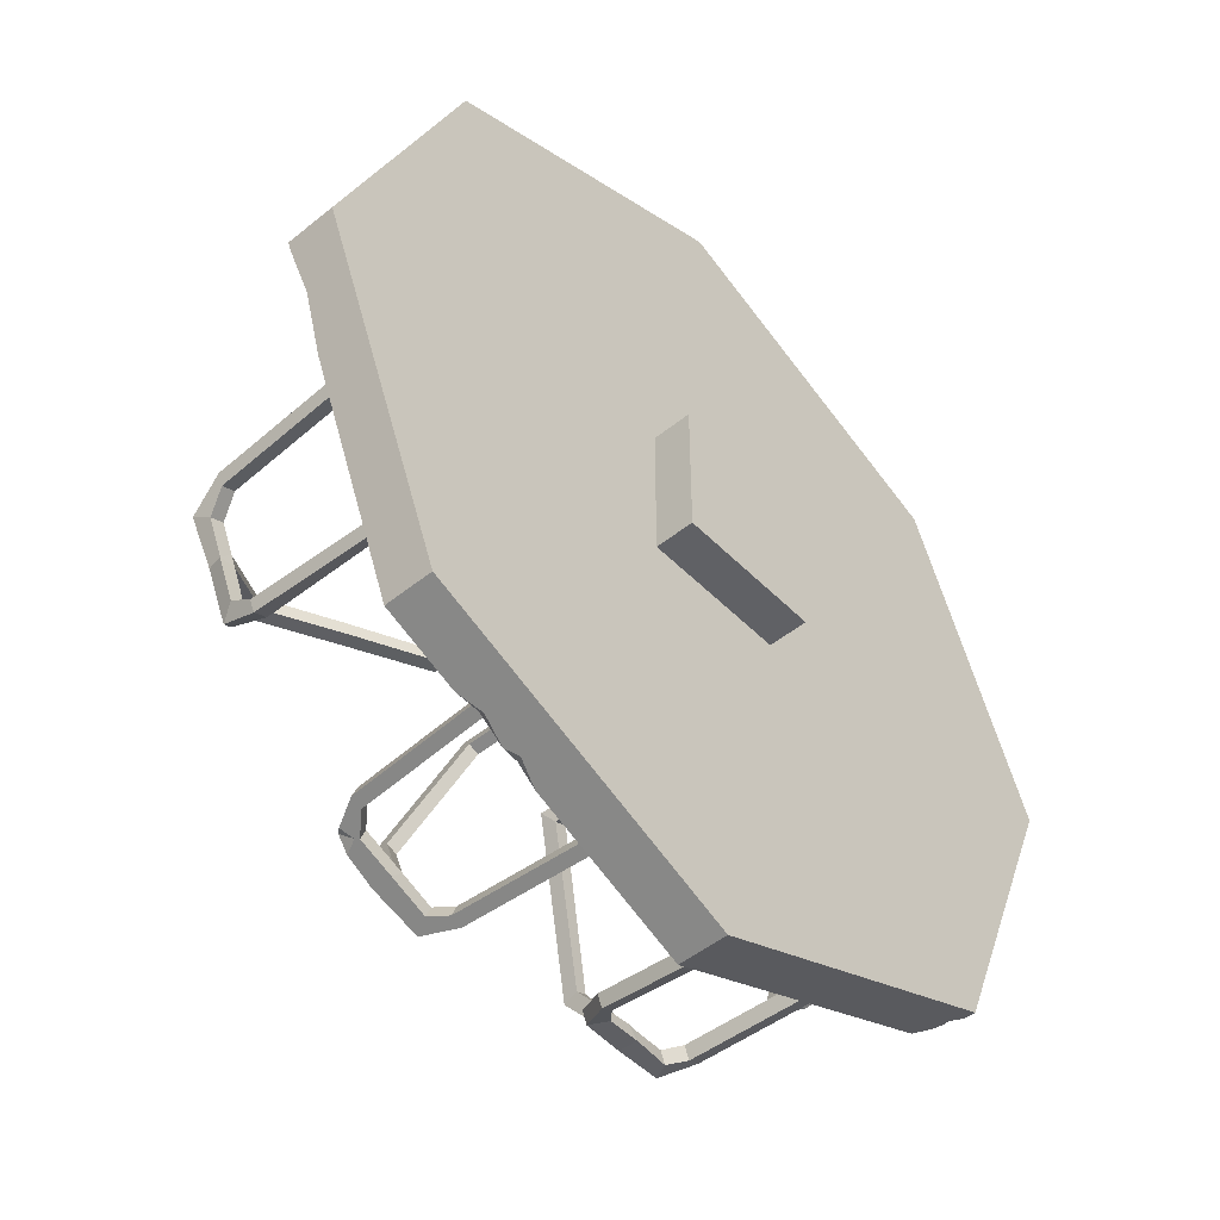
<metadata>
{"format":"obj","ext":"obj","renderer":"f3d","projection":"perspective","resolution":1024,"background":"white","views":[{"elev":-48.9,"azim":-48.1,"up":"+Z"}]}
</metadata>
<code>
v 112.7 13.62 112.7
v 159.4 13.62 0.000244
v 112.7 13.62 -112.7
v 0 13.62 -159.4
v -112.7 13.62 -112.7
v -159.4 13.62 0.000244
v -112.7 13.62 112.7
v 0 13.62 159.4
v 0 30.8 -159.4
v -112.7 30.8 -112.7
v -159.4 30.8 0
v 0 30.8 159.4
v 0 30.8 25.16
v 17.79 30.8 17.79
v 25.16 30.8 -0.000244
v 17.79 30.8 -17.79
v 0 30.8 -25.16
v -17.79 30.8 -17.79
v -25.16 30.8 0
v -17.79 30.8 17.79
v 128.3 99.2 -37.78
v 129.6 99.2 -33.81
v 128.1 91.81 -37.7
v 129.3 91.81 -33.72
v 52.64 96.6 -14.48
v 53.86 96.6 -10.51
v 58.89 92.5 -12.05
v 57.66 92.5 -16.03
v 136.1 25.12 -11.09
v 120.4 25.12 -61.87
v 141 25.12 -12.62
v 125.4 25.12 -63.39
v 137.5 96.83 -19.9
v 128.3 98.09 -53.83
v 133.9 98.09 -18.03
v 123.4 98.09 -52.31
v 139.7 25.12 -16.85
v 126.7 25.12 -59.16
v 129.5 91.97 -50.03
v 137.8 91.97 -23.07
v 132.8 91.97 -21.54
v 124.5 91.97 -48.51
v 121.7 25.12 -57.64
v 134.8 25.12 -15.32
v 140.2 85.23 -15.3
v 138.9 85.33 -19.59
v 133.9 85.33 -18.06
v 135.2 85.23 -13.77
v 122.6 85.33 -54.9
v 127.5 85.33 -56.43
v 126.2 85.23 -60.71
v 121.3 85.23 -59.19
v 133.5 99.36 -37.11
v 133.5 91.97 -37.11
v 109.5 109.3 -27.64
v 108.3 109.3 -31.62
v 106.7 103.9 -31.11
v 107.9 103.9 -27.13
v 52.64 29.07 -14.48
v 53.86 29.07 -10.51
v 58.32 28.86 -11.88
v 57.1 28.86 -15.85
v 103.5 77.22 34.03
v 102 76.86 36.68
v 104 71.3 34.02
v 102.2 70.71 36.62
v 55.62 86.18 6.748
v 54.24 86.15 10.14
v 58.17 81.55 12.53
v 59.24 81.82 9.563
v 109.1 23.36 73.14
v 129.9 25.05 28.98
v 113.9 23.43 75.39
v 134.7 25.09 31.02
v 102.2 77.02 49.77
v 113.5 78.93 26.74
v 99.3 77.76 48.09
v 109.1 78.78 24.94
v 115.6 23.42 71.31
v 132.9 25.09 35.08
v 113.4 73.71 28.89
v 102.8 71.23 46.87
v 98.61 71.19 45.29
v 108.6 73.27 27.35
v 128.1 25.06 33.03
v 110.9 23.31 68.95
v 100.8 66.5 53.75
v 102 66.08 50.18
v 97.96 66.19 48.61
v 96.65 66.5 52.25
v 113.4 70.02 24.41
v 118.2 70.4 26.17
v 120.8 71.63 23.66
v 115.9 71.19 22.08
v 107 77.5 36.87
v 107.4 71.43 36.82
v 90.11 92.19 34.54
v 91.6 92.44 31.41
v 90.23 87.14 30.37
v 88.81 86.58 32.89
v 47.62 29.07 20.81
v 45.96 29.07 24.62
v 50.24 28.86 26.48
v 51.9 28.86 22.67
v -117.4 99.2 -48.21
v -115.7 99.2 -52.02
v -117.1 91.81 -48.1
v -115.4 91.81 -51.91
v -39.75 89.94 -29.95
v -38.16 90.02 -33.59
v -43.29 86.33 -34.87
v -44.74 86.04 -31.62
v -106.2 23.17 -71.41
v -127 25.12 -24.77
v -110.6 25.12 -75.56
v -131.8 25.12 -26.84
v -111.7 97.95 -68.26
v -127.8 98.09 -36.01
v -108.7 98.09 -66.84
v -123 98.09 -33.95
v -112.4 25.12 -71.5
v -130 25.12 -30.9
v -126.2 91.97 -39.66
v -115 91.97 -65.54
v -110.2 91.97 -63.47
v -121.5 91.97 -37.59
v -125.3 25.12 -28.83
v -107.6 25.12 -69.44
v -111.7 85.23 -72.99
v -113.5 85.33 -68.88
v -108.8 85.33 -66.81
v -107 85.23 -70.92
v -124.1 85.33 -31.46
v -128.9 85.33 -33.52
v -130.7 85.23 -29.41
v -125.9 85.23 -27.34
v -119.7 97.54 -51.78
v -120.8 91.97 -52.06
v -96.48 109.3 -43.67
v -98.14 109.3 -39.86
v -96.55 103.9 -39.18
v -94.9 103.9 -42.98
v -44.71 29.07 -16.65
v -43.06 29.07 -20.46
v -47.34 28.86 -22.32
v -49 28.86 -18.51
v -1.249 83.16 115.1
v -3.86 81.1 114.8
v 3.706 77.95 117.2
v 1.893 76.17 116.9
v 8.495 86.03 65.07
v 4.635 86.03 66.62
v 6.597 81.92 71.5
v 10.46 81.92 69.95
v 25.4 24.84 130.4
v 38.93 37.38 119.6
v 25.73 25.06 135.6
v 39.91 35.74 124.5
v -14.79 72.78 118.6
v 11.26 92.44 116.9
v -12.64 73.28 114.5
v 12.13 91.54 111.9
v 30.14 25.39 135.3
v 36.77 32.65 124
v 10.95 85.21 118.2
v -5.955 72.06 121.7
v -1.881 74.47 118.7
v 11.65 84.27 113.2
v 36.14 34.48 118.5
v 29.81 25.17 130.1
v -9.654 59.49 122.8
v -6.63 60.71 122.2
v -3.505 62.31 118.4
v -8.434 59.72 118.3
v 17.11 72.94 118.3
v 16.23 73.84 123.3
v 20.03 76.21 123.5
v 20.91 75.32 118.5
v -1.439 83.54 119.3
v 2.423 77.49 121.1
v 1.06 98.44 102.9
v 5.037 99.39 102.1
v 5.865 93.86 100.6
v 1.888 92.9 101.4
v 21.16 29.07 47.84
v 17.3 29.07 49.39
v 19.04 28.86 53.72
v 22.9 28.86 52.17
v -47.8 99.2 -117.2
v -43.94 99.2 -118.7
v -47.7 91.81 -116.9
v -43.84 91.81 -118.5
v -18.26 96.6 -43.68
v -14.4 96.6 -45.23
v -16.36 92.5 -50.11
v -20.22 92.5 -48.56
v -21.85 25.12 -127.1
v -71.14 25.12 -107.3
v -23.78 25.12 -131.9
v -73.07 25.12 -112.1
v -30.51 98.09 -129.2
v -28.58 98.09 -124.4
v -61.86 98.09 -111
v -27.89 25.12 -130.2
v -68.97 25.12 -113.7
v -60.11 91.97 -117.3
v -33.93 91.97 -127.8
v -31.99 91.97 -123
v -58.17 91.97 -112.5
v -67.03 25.12 -108.9
v -25.96 25.12 -125.4
v -26.38 85.23 -130.9
v -30.55 85.33 -129.2
v -28.61 85.33 -124.4
v -24.45 85.23 -126
v -64.38 85.33 -110
v -66.31 85.33 -114.8
v -70.47 85.23 -113.1
v -68.54 85.23 -108.3
v -47.56 99.36 -122.3
v -47.56 91.97 -122.3
v -36.12 109.3 -99.27
v -39.98 109.3 -97.72
v -39.34 103.9 -96.12
v -35.48 103.9 -97.67
v -18.26 29.07 -43.68
v -14.4 29.07 -45.23
v -16.14 28.86 -49.56
v -20 28.86 -48.01
v -37.03 99.2 123.2
v -40.95 99.2 121.8
v -36.94 91.81 122.9
v -40.85 91.81 121.5
v -10.28 96.6 48.62
v -14.2 96.6 47.22
v -15.97 92.5 52.17
v -12.06 92.5 53.57
v -63.02 25.12 113.3
v -13.01 25.12 131.3
v -64.77 25.12 118.2
v -14.76 25.12 136.2
v -57.94 98.09 120.7
v -23.56 97.51 132.1
v -56.19 98.09 115.8
v -22.43 98.09 127.9
v -60.6 25.12 119.7
v -18.93 25.12 134.7
v -27.92 91.97 131.4
v -54.48 91.97 121.9
v -52.73 91.97 117
v -26.17 91.97 126.6
v -17.18 25.12 129.8
v -58.85 25.12 114.8
v -62.13 85.23 119.2
v -57.91 85.33 120.7
v -56.15 85.33 115.8
v -60.38 85.23 114.3
v -19.88 85.33 128.8
v -21.63 85.33 133.7
v -17.4 85.23 135.2
v -15.65 85.23 130.3
v -40.65 99.36 126.9
v -40.65 91.97 126.9
v -33.87 109.3 102
v -29.95 109.3 103.4
v -29.37 103.9 101.8
v -33.29 103.9 100.4
v -10.28 29.07 48.62
v -14.2 29.07 47.22
v -15.77 28.86 51.61
v -11.86 28.86 53.01
v 47.81 97.14 -114.1
v 51.72 97.59 -114.1
v 47.71 90.07 -114.8
v 51.63 90.5 -114.8
v 15.34 96.46 -48.42
v 19.39 96.46 -46.95
v 21.94 92.37 -51.57
v 17.47 92.36 -53.22
v 73.81 25.12 -110.7
v 23.8 25.12 -128.6
v 75.56 25.12 -115.6
v 25.56 25.12 -133.5
v 68.73 97.95 -117.6
v 34.95 95.03 -120.6
v 66.98 97.97 -112.8
v 33.2 95.14 -116.1
v 71.39 25.12 -117.1
v 29.72 25.12 -132
v 38.69 89.13 -120
v 65.27 91.65 -118.3
v 63.52 91.73 -113.6
v 36.94 89.5 -116.2
v 27.97 25.12 -127.1
v 69.64 25.12 -112.2
v 72.92 85.23 -116.5
v 68.7 85.32 -118
v 66.95 85.33 -113.1
v 71.17 85.23 -111.6
v 30.65 83.2 -119.5
v 32.4 82.96 -123.7
v 28.18 83.03 -125.7
v 26.43 83.12 -121.1
v 51.42 97.46 -118.3
v 51.43 90.18 -118.7
v 44.66 109.3 -99.33
v 40.74 109.3 -100.7
v 40.16 103.9 -99.09
v 44.08 103.9 -97.75
v 21.07 29.07 -45.96
v 24.99 29.07 -44.55
v 26.56 28.86 -48.95
v 22.65 28.86 -50.35
v -25.52 0 -25.41
v -25.52 0 25.82
v -25.52 14.81 -25.41
v -25.52 14.81 25.82
v 25.71 14.81 -25.41
v 25.71 14.81 25.82
v 25.71 6.1e-05 -25.41
v 25.71 0 25.82
v 5.441 87.35 111
v 7.679 81.11 112.7
v 6.686 81.35 117.1
v 26.99 45.18 119.7
v 30.35 47.76 120.3
v 29.47 48.65 125.4
v 25.74 46.24 125.1
v 51.56 64.34 13.59
v 54.58 62.19 17.29
v 53.32 61.99 20.52
v 50.15 64.27 17.03
v -41.89 66.7 -23.13
v -46.95 64.52 -24.01
v -45.44 64.71 -27.44
v -40.28 66.76 -26.82
v -68.19 99.45 -34.62
v -70.07 94.9 -34.92
v -68.54 95.08 -38.39
v -66.57 99.5 -38.33
v -58.35 98.51 -118
v -62.75 98.09 -113.2
v -65.46 94.87 -115.1
v -60.91 93.29 -117
v -19.96 60.89 128.9
v -15.76 60.83 130.4
v -18.13 60.55 134.2
v -21.71 60.89 133.8
v 112.7 23.55 112.7
v 0 24.64 159.4
v -112.7 25.12 112.7
v -159.4 26.4 0.000244
v -112.7 25.95 -112.7
v 0 22.33 -159.4
v 159.4 23.8 0
v 64.4 19.66 132.8
v 37.49 26.33 143.9
v -26.2 19.9 148.6
v -79.02 19.19 126.7
v -135.3 20.44 58.26
v -156.7 21.6 6.533
v -150.5 25.14 -21.54
v -141 19.48 -44.48
v -121.6 20.88 -91.23
v -57.12 16.95 -135.8
v -11.19 17.5 -154.8
v 35.96 18.38 -144.5
v 97.54 20.14 -119
v 148.5 19.57 -26.46
v 143.8 20.91 37.64
v 130 20.51 71.08
v 28.49 30.8 147.6
v 50.88 30.8 132.8
v 49.25 28.85 139
v -112.7 28.78 112.7
v -98.82 30.8 118.5
v -108.1 30.8 108.1
v -115.6 30.8 105.9
v -158.2 30.8 -3.09
v -144.1 30.8 -37.03
v -149.1 30.8 -12.36
v -152.1 29.09 -17.65
v -86.1 30.8 -123.8
v -68.4 30.34 -131.1
v -55.45 30.8 -136.5
v -77.21 30.8 -123.9
v -67.48 30.8 -130.3
v -62.36 30.8 -131.1
v -64.39 27.8 -132.8
v -78.05 28.05 -127.1
v -67.59 30.8 -130.2
v -120.2 30.8 94.65
v -127.6 30.8 76.91
v -147 30.8 30.04
v -118.9 30.8 87.14
v -125.3 30.8 75.63
v -121.4 30.8 63.86
v -133.2 30.8 45.09
v -131.7 28.58 67.02
v -139.8 28.2 47.44
v -122.8 29.64 88.31
v 74.32 30.8 126.8
v 105.4 30.8 105.4
v 117 30.8 102.4
v 112.7 26.89 112.7
v 81.07 28.92 125.9
v 78.27 30.38 127
v 151.2 30.8 19.94
v 150.4 30.8 0
v 155.2 30.8 -10.1
v 159.4 28.32 0
v 152.1 30.8 7.386
v 153.9 30.8 -6.104
v 156 28.13 -8.344
v 156.3 28.94 7.561
v 109 25.39 -114.3
v 104.5 30.8 -116.2
v 108.5 30.8 -108.5
v 116.8 30.8 -102.9
v 114.2 25.52 -109.2
v 114.3 21.03 -109
v 112.7 17.36 -112.7
v 109 20.86 -114.3
v 111.8 25.46 -111.5
v 111.6 20.95 -111.6
v -92.93 30.8 92.93
v 111.9 35.04 65.55
v 110 36.13 69.01
v 106.2 33.66 68.15
v 108.3 32.11 64.78
v 106.5 30.8 79.44
v 101.2 30.8 71.65
v 98.12 30.8 60.23
v 113.4 30.8 54.5
v 119.9 30.8 61.58
v 117.7 30.8 74.73
v 113.2 30.8 78.4
v 24.66 32.98 -44.69
v 20.83 31.91 -46.06
v 22.35 32.47 -50.51
v 26.29 32.66 -49.1
v -14.4 37.86 -45.23
v -16.16 35.27 -49.61
v -20.01 31.92 -48.03
v -18.26 34.5 -43.68
v -17.04 30.8 -59.36
v 0 30.8 -43.62
v 4.362 30.8 -23.36
v 1.6 30.8 -21.3
v -8.627 30.8 -21.59
v -20.98 30.8 -39.67
v -24.48 30.8 -52.3
v -6.902 30.8 -50.84
v 17.53 30.8 -47.5
v 22.15 30.8 -52.9
v 28.94 30.8 -48.77
v 28.26 30.8 -44.15
v 22.49 30.8 -41.43
v 11.62 30.8 -35.12
v -16 30.8 -29.54
v 8.693 30.8 -43.86
v 114.1 30.8 84.12
v 109 30.8 84.9
v 94.17 30.8 67.12
v 85.73 30.8 50
v 122.5 30.8 46.12
v 125.5 30.8 54.08
v 117.5 30.8 80.91
v -11.97 30.8 -20.21
v 2.171 30.8 -16.58
v 8.513 30.8 -21.64
v 23.47 30.8 -36.28
v 38.6 30.8 -57.38
v 20.58 30.8 -60.45
v 8.184 30.8 -50.62
v 0 30.8 -53.35
v -6.603 30.8 -55.55
v -21.28 30.8 -67.88
v -28.44 30.8 -55.06
v -19.45 30.8 -29.14
v -17.13 30.8 -22.1
v 34.88 30.8 -43.94
v -18.26 41.41 -43.68
v -14.4 41.35 -45.23
v -16.18 41.26 -49.67
v -20.04 41.32 -48.11
v 20.29 38.21 -46.29
v 24.32 37.11 -44.84
v 21.94 37.49 -50.74
v 26.02 36.38 -49.26
v 6.438 93.97 87.11
v 2.655 92.9 86.71
v 7.006 90.89 93.01
v 3.246 89.73 92.77
v -2.961 52.98 125.2
v 2.906 51.55 125.6
v 7.759 49.75 122.4
v -0.6094 51.65 121.1
v 3.072 86.71 116.7
v 5.613 85.36 116.2
v 11.08 88.23 117.7
v 15.88 83.89 120.4
v 16.68 83.13 115.3
v 11.74 85.59 112.9
v 7.047 88.36 111.2
v 5.183 87.66 113.2
v 5.223 87.66 113.2
v 3.112 86.71 116.7
v 4.949 87.99 115.6
v 11.12 88.23 117.7
v 15.92 83.89 120.4
v 11.3 92.44 116.9
v 5.653 85.36 116.2
v 12.17 91.54 111.9
v 7.087 88.36 111.2
f 1 371 349
f 2 369 355
f 367 4 354
f 4 366 354
f 5 364 353
f 360 7 351
f 7 359 351
f 8 356 357 350
f 7 6 5 4 3 2 1 8
f 12 372 373 13
f 15 408 412 409
f 16 419 418
f 10 380 18
f 56 25 26 55
f 28 25 56 57
f 58 55 26 27
f 28 57 58 27
f 53 34 36 21
f 51 52 36 34
f 35 48 45 33
f 50 51 34 39
f 34 53 54 39
f 33 45 46 40
f 23 21 36 42
f 36 52 49 42
f 47 48 35 41
f 39 54 23 42
f 40 46 47 41
f 39 42 49 50
f 46 45 31 37
f 47 46 37 44
f 29 48 47 44
f 45 48 29 31
f 50 49 43 38
f 32 51 50 38
f 30 52 51 32
f 49 52 30 43
f 33 53 22 35
f 54 53 33 40
f 24 54 40 41
f 35 22 24 41
f 22 53 21
f 54 24 23
f 21 56 55 22
f 57 56 21 23
f 58 57 23 24
f 22 55 58 24
f 26 25 59 60
f 27 26 60 61
f 28 27 61 62
f 25 28 62 59
f 98 67 68 97
f 70 67 98 99
f 100 97 68 69
f 70 99 100 69
f 95 76 78 63
f 93 94 78 76
f 77 90 87 75
f 92 93 76 81
f 76 95 96 81
f 75 87 88 82
f 65 63 78 84
f 78 94 91 84
f 89 90 77 83
f 81 96 65 84
f 82 88 89 83
f 81 84 91 92
f 427 428 73 79
f 430 427 79 86
f 71 429 430 86
f 428 429 71 73
f 92 91 85 80
f 74 93 92 80
f 72 94 93 74
f 91 94 72 85
f 75 95 64 77
f 96 95 75 82
f 66 96 82 83
f 77 64 66 83
f 64 95 63
f 96 66 65
f 63 98 97 64
f 99 98 63 65
f 100 99 65 66
f 64 97 100 66
f 332 329 101 102
f 331 332 102 103
f 330 331 103 104
f 329 330 104 101
f 340 337 109 110
f 112 109 337 338
f 339 340 110 111
f 112 338 339 111
f 137 118 120 105
f 135 136 120 118
f 119 132 129 117
f 134 135 118 123
f 118 137 138 123
f 117 129 130 124
f 107 105 120 126
f 120 136 133 126
f 131 132 119 125
f 123 138 107 126
f 124 130 131 125
f 123 126 133 134
f 130 129 115 121
f 131 130 121 128
f 113 132 131 128
f 129 132 113 115
f 134 133 127 122
f 116 135 134 122
f 114 136 135 116
f 133 136 114 127
f 117 137 106 119
f 138 137 117 124
f 108 138 124 125
f 119 106 108 125
f 106 137 105
f 138 108 107
f 105 140 139 106
f 141 140 105 107
f 142 141 107 108
f 106 139 142 108
f 336 333 143 144
f 335 336 144 145
f 334 335 145 146
f 333 334 146 143
f 182 491 492 181
f 154 151 491 493
f 184 181 492 494
f 154 493 494 153
f 507 508 509
f 502 503 162 160
f 161 174 171 159
f 510 511 512
f 508 513 509
f 159 171 172 166
f 149 147 322 323
f 162 503 504
f 173 174 161 167
f 324 180 149 323
f 166 172 173 167
f 165 168 175 176
f 172 171 495 496
f 173 172 496 497
f 155 498 497 170
f 171 174 498 495
f 328 325 169 164
f 158 327 328 164
f 156 326 327 158
f 325 326 156 169
f 159 179 148 161
f 180 179 159 166
f 150 180 166 167
f 161 148 150 167
f 148 179 147
f 180 150 149
f 147 182 181 148
f 183 182 147 149
f 184 183 149 150
f 148 181 184 150
f 152 151 185 186
f 153 152 186 187
f 154 153 187 188
f 151 154 188 185
f 223 193 194 222
f 196 193 223 224
f 225 222 194 195
f 196 224 225 195
f 344 342 341
f 202 215 212 201
f 201 212 213 207
f 191 189 203 209
f 203 219 216 209
f 214 215 202 208
f 206 221 191 209
f 207 213 214 208
f 206 209 216 217
f 213 212 199 204
f 214 213 204 211
f 197 215 214 211
f 212 215 197 199
f 217 216 210 205
f 200 218 217 205
f 198 219 218 200
f 216 219 198 210
f 201 220 190 202
f 221 220 201 207
f 192 221 207 208
f 202 190 192 208
f 190 220 189
f 221 192 191
f 189 223 222 190
f 224 223 189 191
f 225 224 191 192
f 190 222 225 192
f 194 193 483 484
f 195 194 484 485
f 196 195 485 486
f 193 196 486 483
f 265 234 235 264
f 237 234 265 266
f 267 264 235 236
f 237 266 267 236
f 262 243 245 230
f 260 261 245 243
f 244 257 254 242
f 259 260 243 248
f 243 262 263 248
f 242 254 255 249
f 232 230 245 251
f 245 261 258 251
f 256 257 244 250
f 248 263 232 251
f 249 255 256 250
f 248 251 258 259
f 255 254 240 246
f 256 255 246 253
f 238 257 256 253
f 254 257 238 240
f 348 345 252 247
f 241 347 348 247
f 239 346 347 241
f 345 346 239 252
f 242 262 231 244
f 263 262 242 249
f 233 263 249 250
f 244 231 233 250
f 231 262 230
f 263 233 232
f 230 265 264 231
f 266 265 230 232
f 267 266 232 233
f 231 264 267 233
f 235 234 268 269
f 236 235 269 270
f 237 236 270 271
f 234 237 271 268
f 307 276 277 306
f 279 276 307 308
f 309 306 277 278
f 279 308 309 278
f 304 285 287 272
f 302 303 287 285
f 286 299 296 284
f 301 302 285 290
f 285 304 305 290
f 284 296 297 291
f 274 272 287 293
f 287 303 300 293
f 298 299 286 292
f 290 305 274 293
f 291 297 298 292
f 290 293 300 301
f 297 296 282 288
f 298 297 288 295
f 280 299 298 295
f 296 299 280 282
f 301 300 294 289
f 283 302 301 289
f 281 303 302 283
f 300 303 281 294
f 284 304 273 286
f 305 304 284 291
f 275 305 291 292
f 286 273 275 292
f 273 304 272
f 305 275 274
f 272 307 306 273
f 308 307 272 274
f 309 308 274 275
f 273 306 309 275
f 438 439 310 311
f 441 438 311 312
f 440 441 312 313
f 439 440 313 310
f 314 315 317 316
f 316 317 319 318
f 318 319 321 320
f 320 321 315 314
f 315 321 319 317
f 320 314 316 318
f 448 449 470 471
f 20 13 18 19
f 507 512 514 515
f 504 505 162
f 165 324 323 168
f 512 509 513 510
f 175 178 326 325
f 327 326 178 177
f 328 327 177 176
f 176 175 325 328
f 156 158 164 169
f 67 70 330 329
f 70 69 331 330
f 69 68 332 331
f 68 67 329 332
f 109 112 334 333
f 112 111 335 334
f 111 110 336 335
f 110 109 333 336
f 338 337 140 141
f 339 338 141 142
f 142 139 340 339
f 140 337 340 139
f 344 341 220 221 206
f 217 218 343 344 206
f 218 219 203 342 343
f 220 341 342 203 189
f 344 343 342
f 258 261 346 345
f 347 346 261 260
f 348 347 260 259
f 259 258 345 348
f 374 357 406 407
f 377 375 376
f 378 375 377
f 353 364 363 10
f 390 353 10 383
f 410 369 420 419
f 370 404 371
f 405 406 356 349
f 421 420 369
f 416 423 368 367
f 354 366 365 9
f 10 363 362
f 382 352 11 379
f 352 361 360 11
f 12 359 358 350
f 372 374 373
f 374 407 402 373
f 350 357 374 372 12
f 14 373 402 403
f 13 373 14
f 351 359 376 375
f 426 12 13 20
f 378 360 351 375
f 376 359 12
f 11 360 378 392 401 393 399 400 394
f 380 382 381
f 382 379 381
f 477 478 446 453
f 388 389 384 391 387
f 386 390 383
f 384 390 386 391
f 385 389 388
f 19 398 397 20
f 397 399 393 396
f 395 401 392
f 393 401 395 396
f 398 400 399 397
f 394 400 398
f 404 403 405
f 407 403 402
f 413 414 410
f 412 415 411 409
f 408 415 412
f 409 411 414 413
f 417 416 367 354 9
f 418 417 16
f 416 424 425 423
f 416 417 418
f 425 422 423
f 420 418 419
f 416 418 424
f 424 418 420
f 425 424 420 421
f 421 422 425
f 11 394 398 19
f 20 397 426
f 426 397 396 395
f 377 376 12 426
f 426 392 378 377
f 426 395 392
f 6 361 352
f 6 7 360 361
f 358 8 350
f 7 8 358 359
f 8 1 349 356
f 370 2 355
f 1 2 370 371
f 421 3 422
f 2 3 421 369
f 3 368 423 422
f 3 4 367 368
f 365 5 353
f 4 5 365 366
f 363 6 352 362
f 5 6 363 364
f 380 362 352 382
f 10 362 380
f 19 381 379 11
f 18 380 381 19
f 18 386 383 10
f 18 388 387 391 386
f 479 480 451 452
f 389 390 384
f 389 365 353 390
f 9 365 389 385
f 461 475 476 447
f 409 413 410 15
f 15 410 419 16
f 403 404 14
f 463 464 14 404
f 370 355 411 415
f 370 415 408 404
f 371 404 405 349
f 356 406 357
f 405 403 407 406
f 355 369 414 411
f 414 369 410
f 88 87 428 427
f 87 90 429 428
f 430 429 90 89
f 89 88 427 430
f 431 437 435 432
f 404 462 463
f 404 468 462
f 14 464 465 15
f 15 465 466 408
f 408 467 468 404
f 408 466 467
f 277 276 487 488
f 276 279 489 487
f 279 278 490 489
f 278 277 488 490
f 443 442 227 228
f 444 443 228 229
f 445 444 229 226
f 442 445 226 227
f 460 451 480 481
f 447 453 446 17
f 448 459 17
f 17 449 448
f 450 449 17
f 450 460 481 469
f 17 446 452 451
f 469 470 449 450
f 432 435 434 433
f 435 437 436
f 455 458 457 456
f 454 458 455
f 461 459 458 454
f 17 459 461 447
f 17 451 460 450
f 472 457 458 459
f 472 482 473 456 457
f 456 473 474 455
f 455 474 475 461 454
f 476 477 453 447
f 478 479 452 446
f 463 462 437 431
f 431 432 464 463
f 465 464 432 433
f 466 465 433 434
f 467 466 434 435
f 468 467 435 436
f 462 468 436 437
f 18 13 470 469
f 470 13 14
f 471 470 14 15 16
f 16 472 471
f 16 417 473 482 472
f 474 473 417 9
f 475 474 9
f 476 475 9
f 9 477 476
f 9 385 478 477
f 388 479 478 385
f 18 480 479 388
f 481 480 18
f 469 481 18
f 471 472 459 448
f 484 483 445 442
f 485 484 442 443
f 486 485 443 444
f 483 486 444 445
f 488 487 439 438
f 487 489 440 439
f 489 490 441 440
f 490 488 438 441
f 492 491 151 152
f 493 491 182 183
f 494 492 152 153
f 494 493 183 184
f 496 495 157 163
f 497 496 163 170
f 497 498 174 173
f 495 498 155 157
f 324 500 499 180
f 501 500 324 165
f 176 177 502
f 177 178 503 502
f 504 503 175 168
f 323 322 505
f 506 505 322
f 179 499 147
f 323 505 504 168
f 175 503 178
f 176 502 501 165
f 180 499 179
f 147 499 506 322
f 506 499 508 507
f 501 502 511 510
f 502 160 512 511
f 499 500 513 508
f 160 162 514 512
f 162 505 515 514
f 505 506 507 515
f 500 501 510 513
f 509 512 507

</code>
